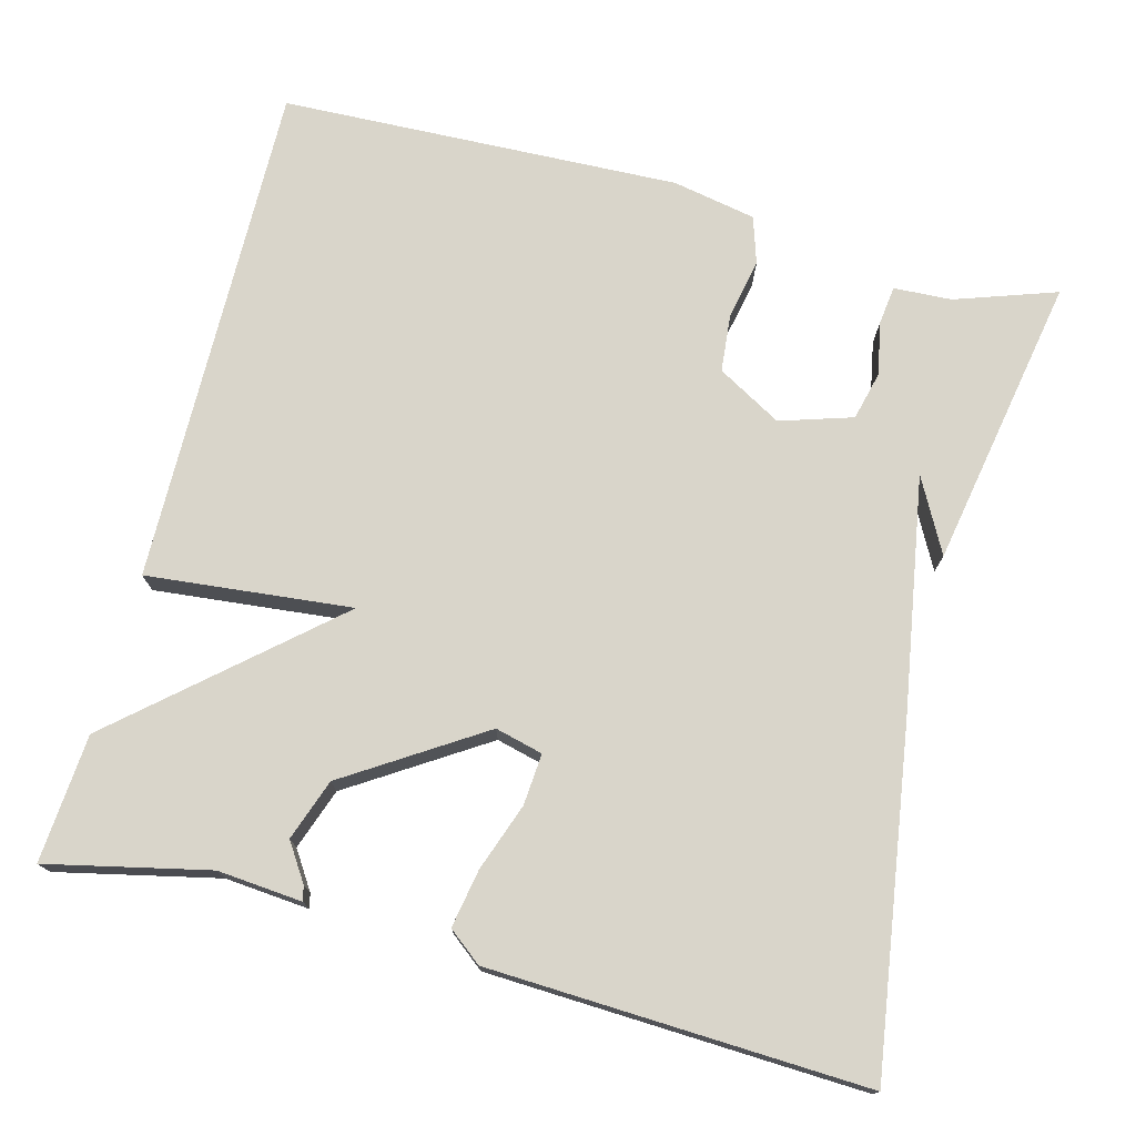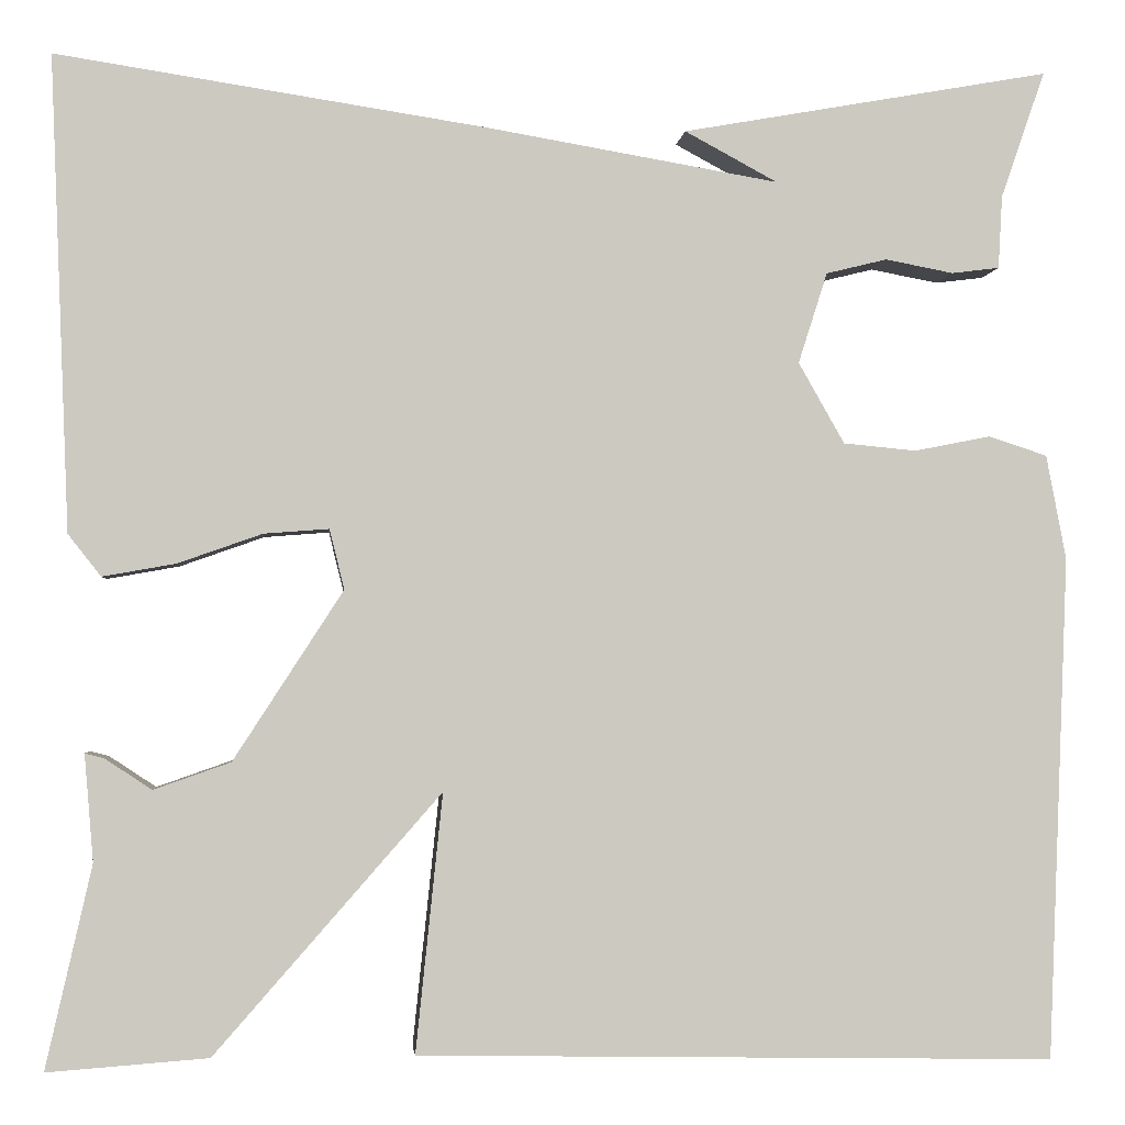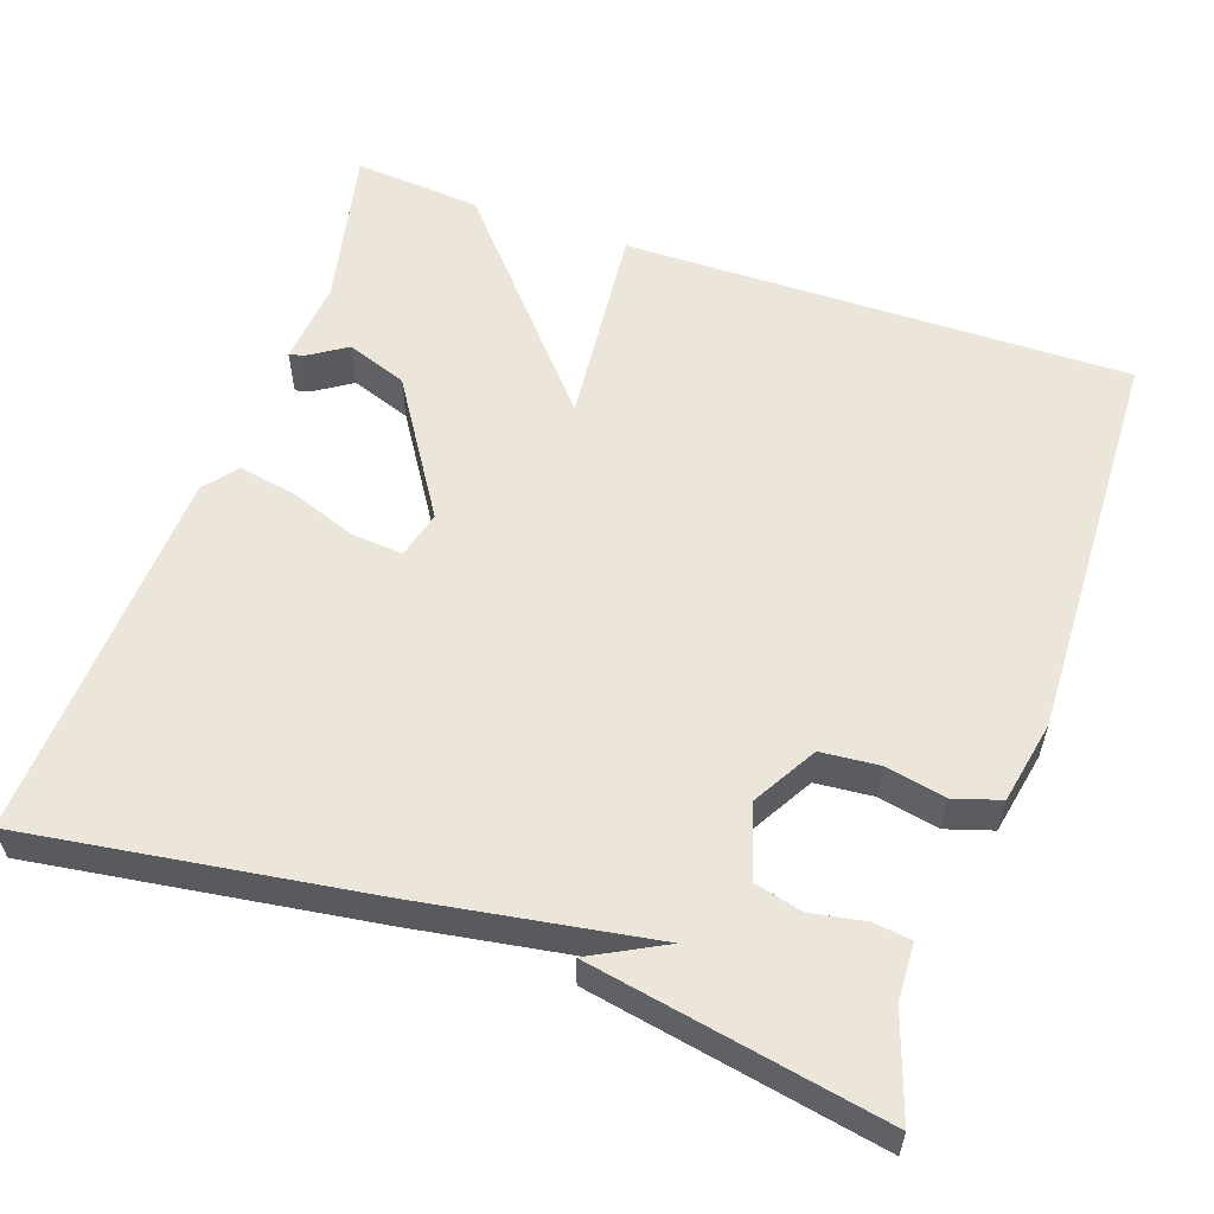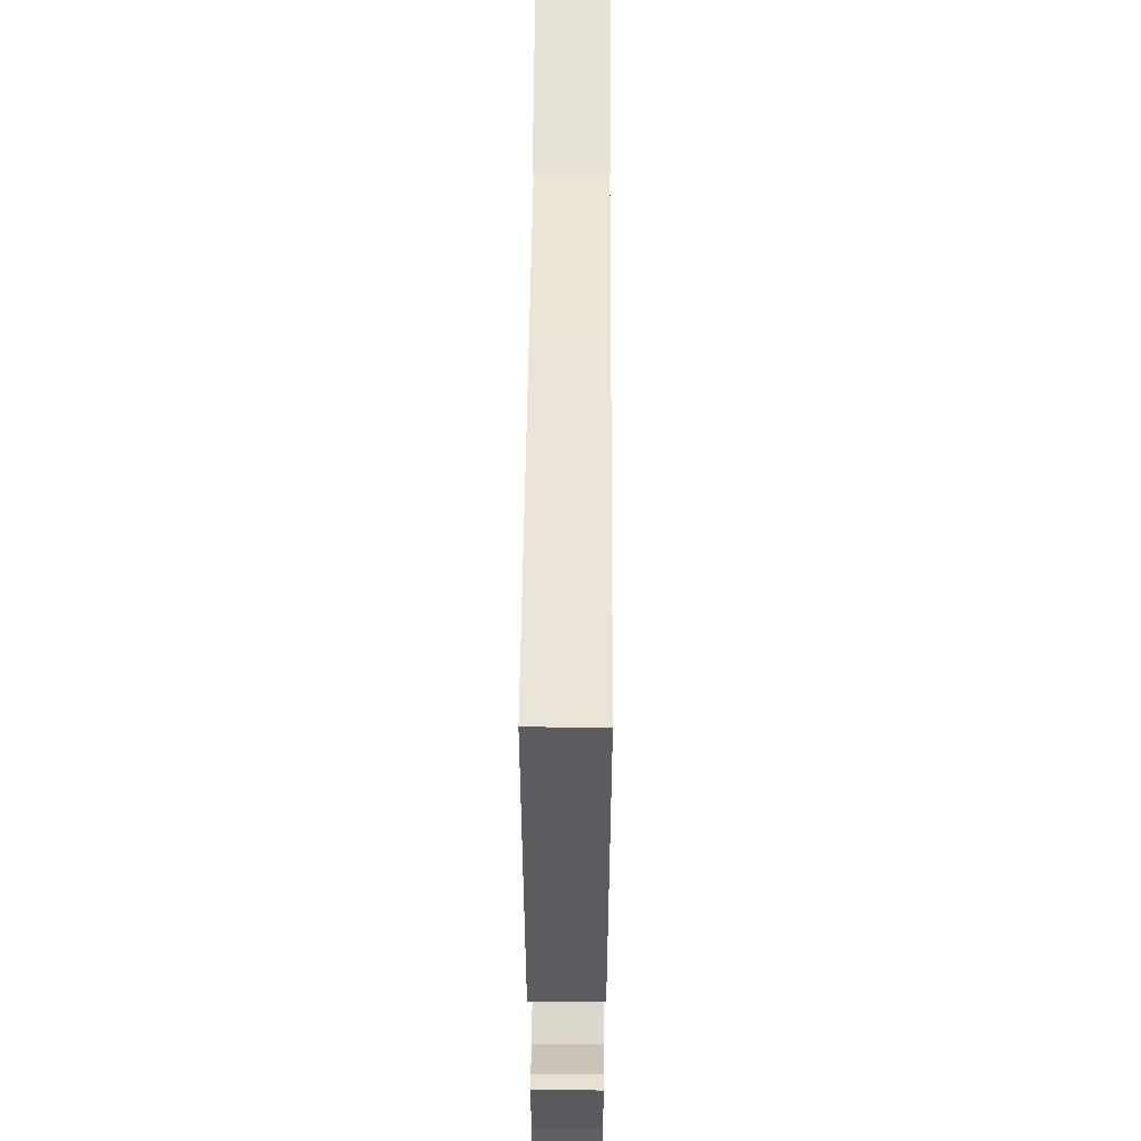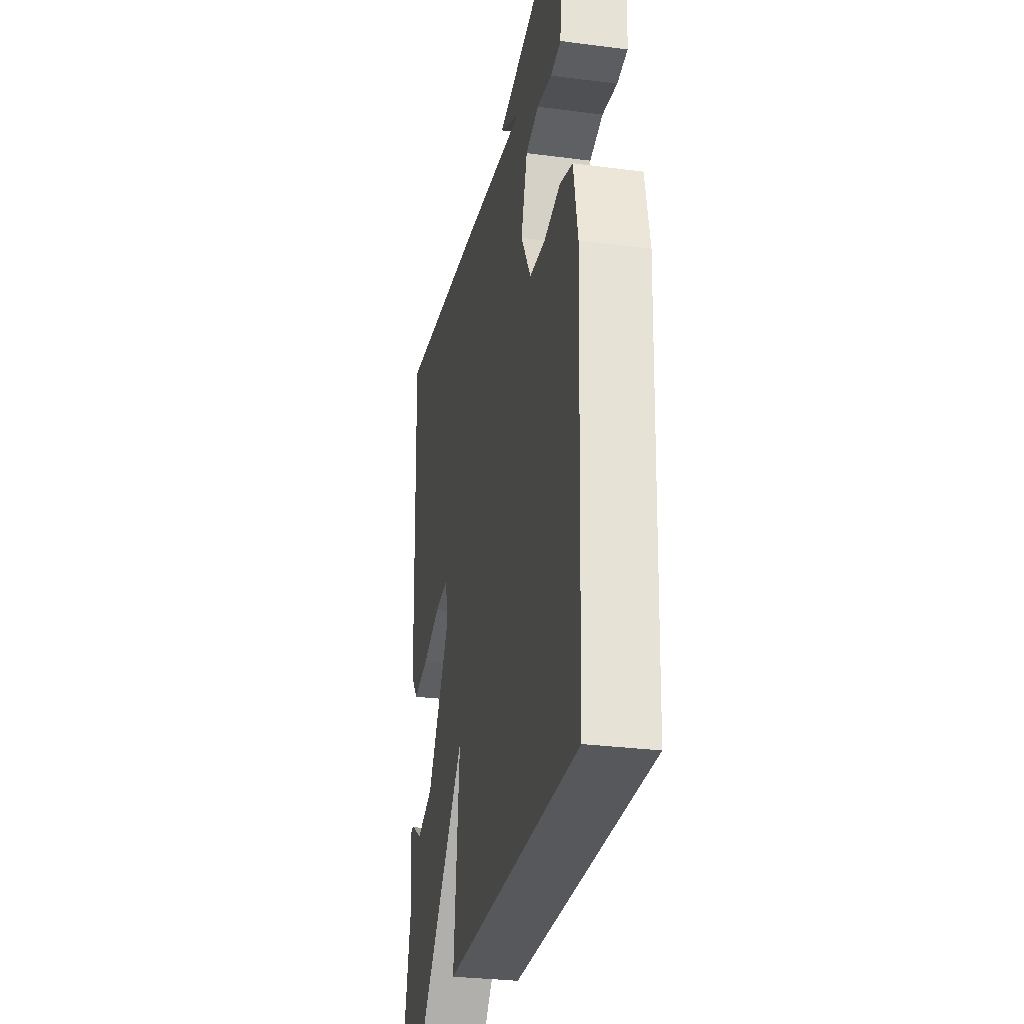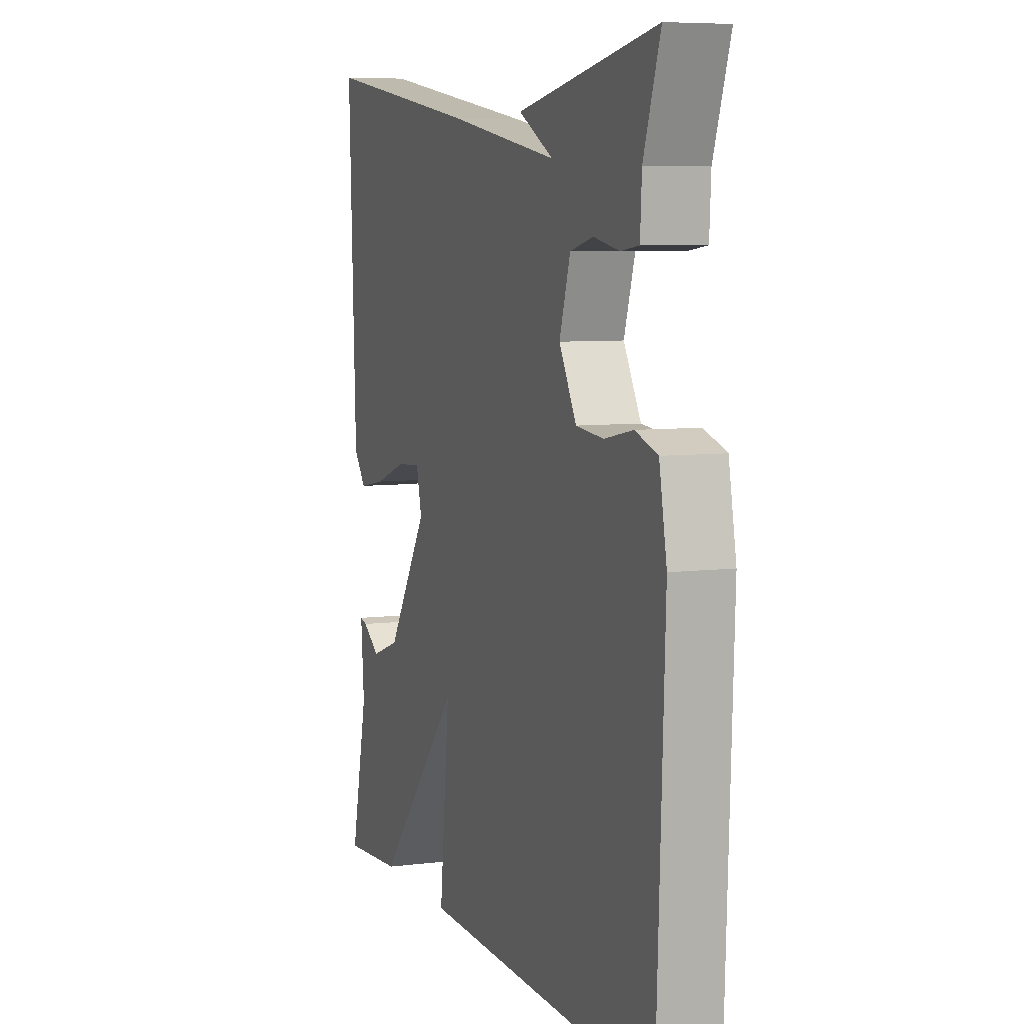
<metadata>
{"format":"obj","ext":"obj","renderer":"f3d","projection":"perspective","resolution":1024,"background":"white","views":[{"elev":74.7,"azim":-75.1,"up":"+Y"},{"elev":-2.3,"azim":-5.3,"up":"+Z"},{"elev":57.2,"azim":19.6,"up":"+Y"},{"elev":53.8,"azim":-89.6,"up":"+Z"},{"elev":-29.5,"azim":79.1,"up":"+Z"},{"elev":6.9,"azim":70.0,"up":"+Z"}]}
</metadata>
<code>
v -0.5 0.07 -0.5
v -0.454 0.07 -0.297
v -0.463 0.07 -0.19
v -0.444 0.07 -0.195
v -0.397 0.07 -0.226
v -0.32 0.07 -0.199
v -0.21 0.07 -0.029
v -0.225 0.07 0.031
v -0.29 0.07 0.026
v -0.375 0.07 -0.004
v -0.448 0.07 -0.017
v -0.481 0.07 0.025
v -0.5 0.07 0.5
v -0.069 0.07 0.434
v 0.224 0.07 0.384
v 0.131 0.07 0.434
v 0.5 0.07 0.5
v 0.456 0.07 0.373
v 0.452 0.07 0.3
v 0.404 0.07 0.294
v 0.336 0.07 0.307
v 0.275 0.07 0.292
v 0.246 0.07 0.201
v 0.292 0.07 0.12
v 0.365 0.07 0.113
v 0.441 0.07 0.128
v 0.5 0.07 0.109
v 0.52 0.07 0.004
v 0.5 0.07 -0.5
v -0.139 0.07 -0.488
v -0.112 0.07 -0.229
v -0.339 0.07 -0.488
v -0.5 0 -0.5
v -0.454 0 -0.297
v -0.463 0 -0.19
v -0.444 0 -0.195
v -0.397 0 -0.226
v -0.32 0 -0.199
v -0.21 0 -0.029
v -0.225 0 0.031
v -0.29 0 0.026
v -0.375 0 -0.004
v -0.448 0 -0.017
v -0.481 0 0.025
v -0.5 0 0.5
v -0.069 0 0.434
v 0.224 0 0.384
v 0.131 0 0.434
v 0.5 0 0.5
v 0.456 0 0.373
v 0.452 0 0.3
v 0.404 0 0.294
v 0.336 0 0.307
v 0.275 0 0.292
v 0.246 0 0.201
v 0.292 0 0.12
v 0.365 0 0.113
v 0.441 0 0.128
v 0.5 0 0.109
v 0.52 0 0.004
v 0.5 0 -0.5
v -0.139 0 -0.488
v -0.112 0 -0.229
v -0.339 0 -0.488
f 31 32 1 2
f 29 30 31
f 28 29 31
f 27 28 31
f 26 27 31
f 25 26 31
f 24 25 31 2
f 23 24 2
f 18 19 20 21
f 18 21 22
f 15 16 17 18
f 15 18 22
f 14 15 22
f 13 14 22
f 12 13 22
f 11 12 22
f 10 11 22
f 9 10 22
f 8 9 22 23
f 2 3 4 5
f 2 5 6
f 23 2 6
f 7 8 23
f 6 7 23
f 34 33 64 63
f 63 62 61
f 63 61 60
f 63 60 59
f 63 59 58
f 63 58 57
f 34 63 57 56
f 34 56 55
f 53 52 51 50
f 54 53 50
f 50 49 48 47
f 54 50 47
f 54 47 46
f 54 46 45
f 54 45 44
f 54 44 43
f 54 43 42
f 54 42 41
f 55 54 41 40
f 37 36 35 34
f 38 37 34
f 38 34 55
f 55 40 39
f 55 39 38
f 1 33 34 2
f 2 34 35 3
f 3 35 36 4
f 4 36 37 5
f 5 37 38 6
f 6 38 39 7
f 7 39 40 8
f 8 40 41 9
f 9 41 42 10
f 10 42 43 11
f 11 43 44 12
f 12 44 45 13
f 13 45 46 14
f 14 46 47 15
f 15 47 48 16
f 16 48 49 17
f 17 49 50 18
f 18 50 51 19
f 19 51 52 20
f 20 52 53 21
f 21 53 54 22
f 22 54 55 23
f 23 55 56 24
f 24 56 57 25
f 25 57 58 26
f 26 58 59 27
f 27 59 60 28
f 28 60 61 29
f 29 61 62 30
f 30 62 63 31
f 31 63 64 32
f 32 64 33 1

</code>
